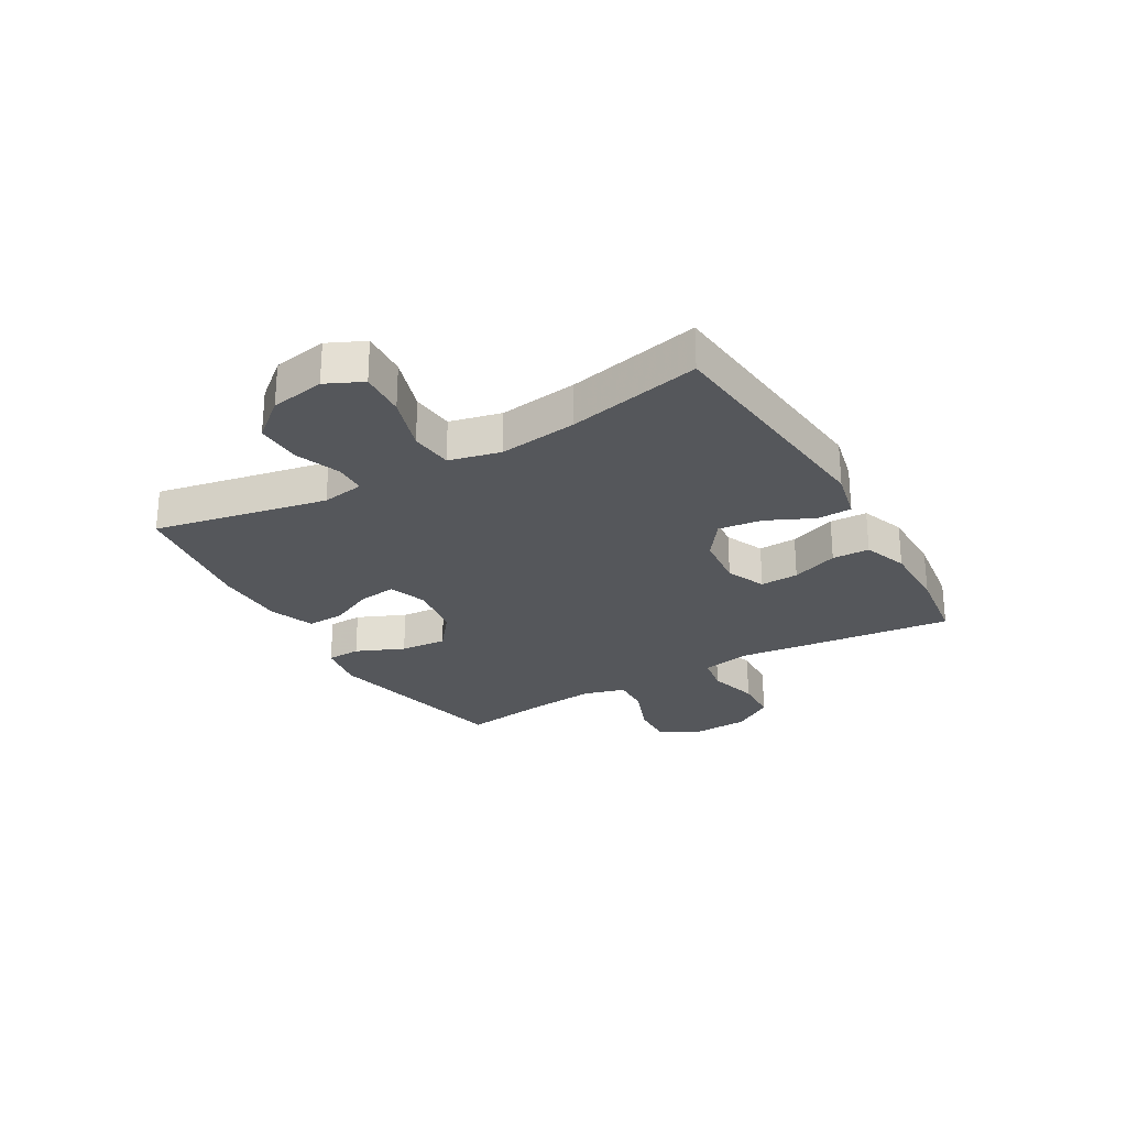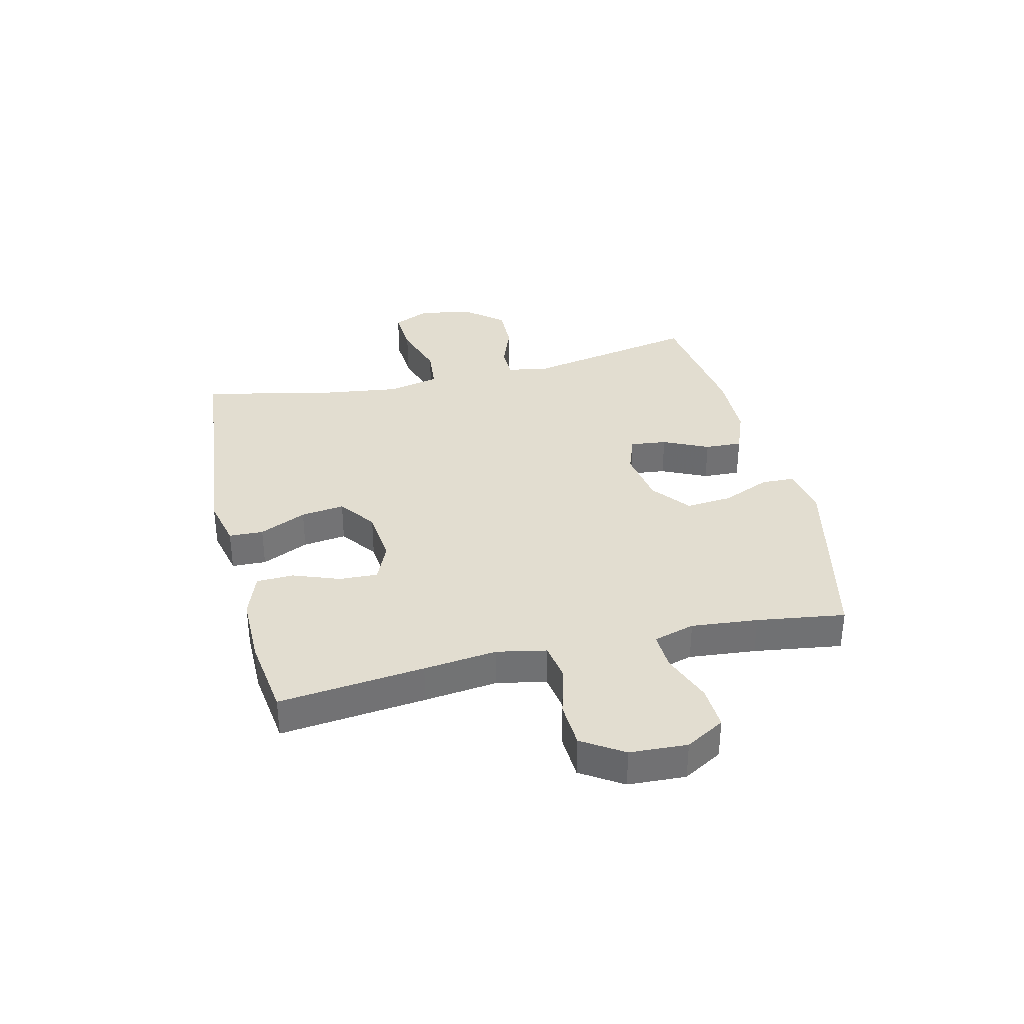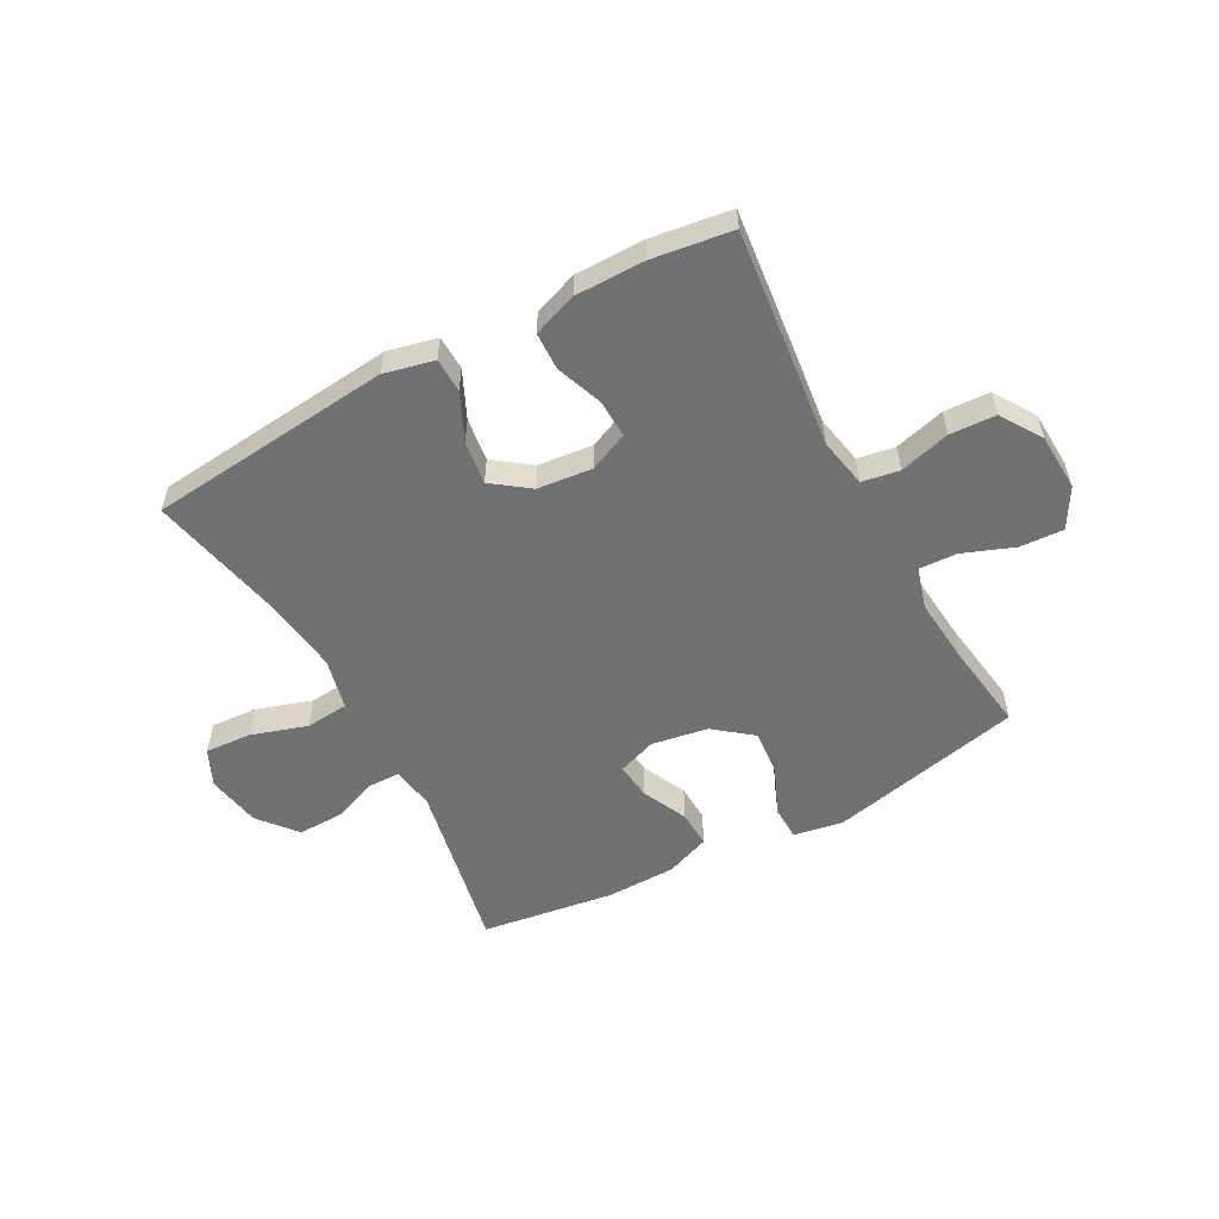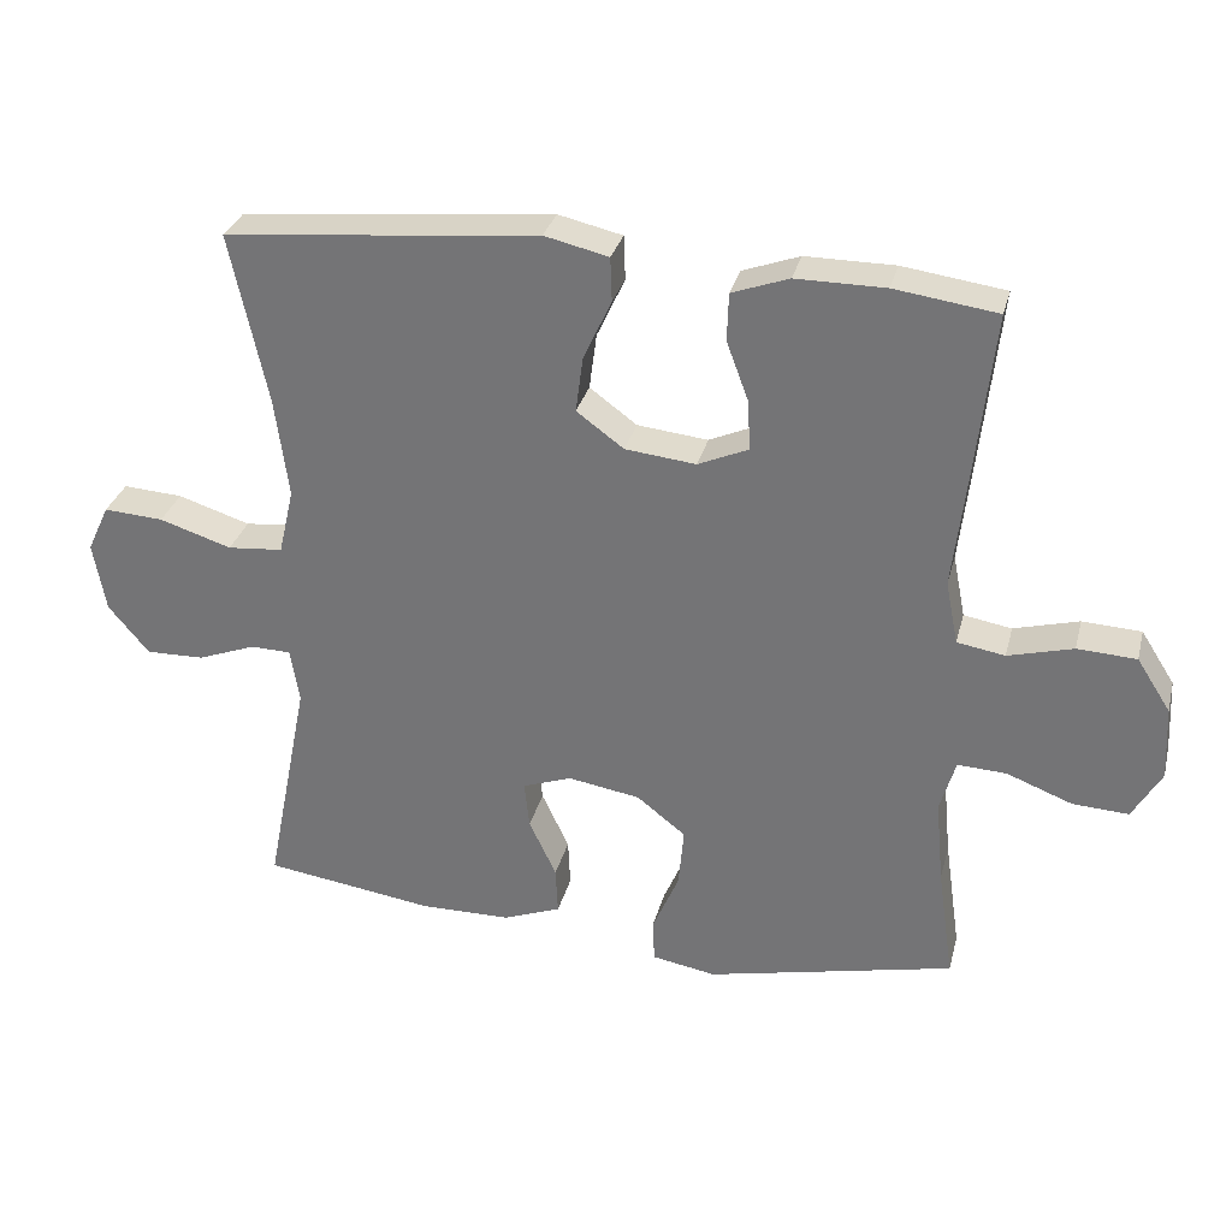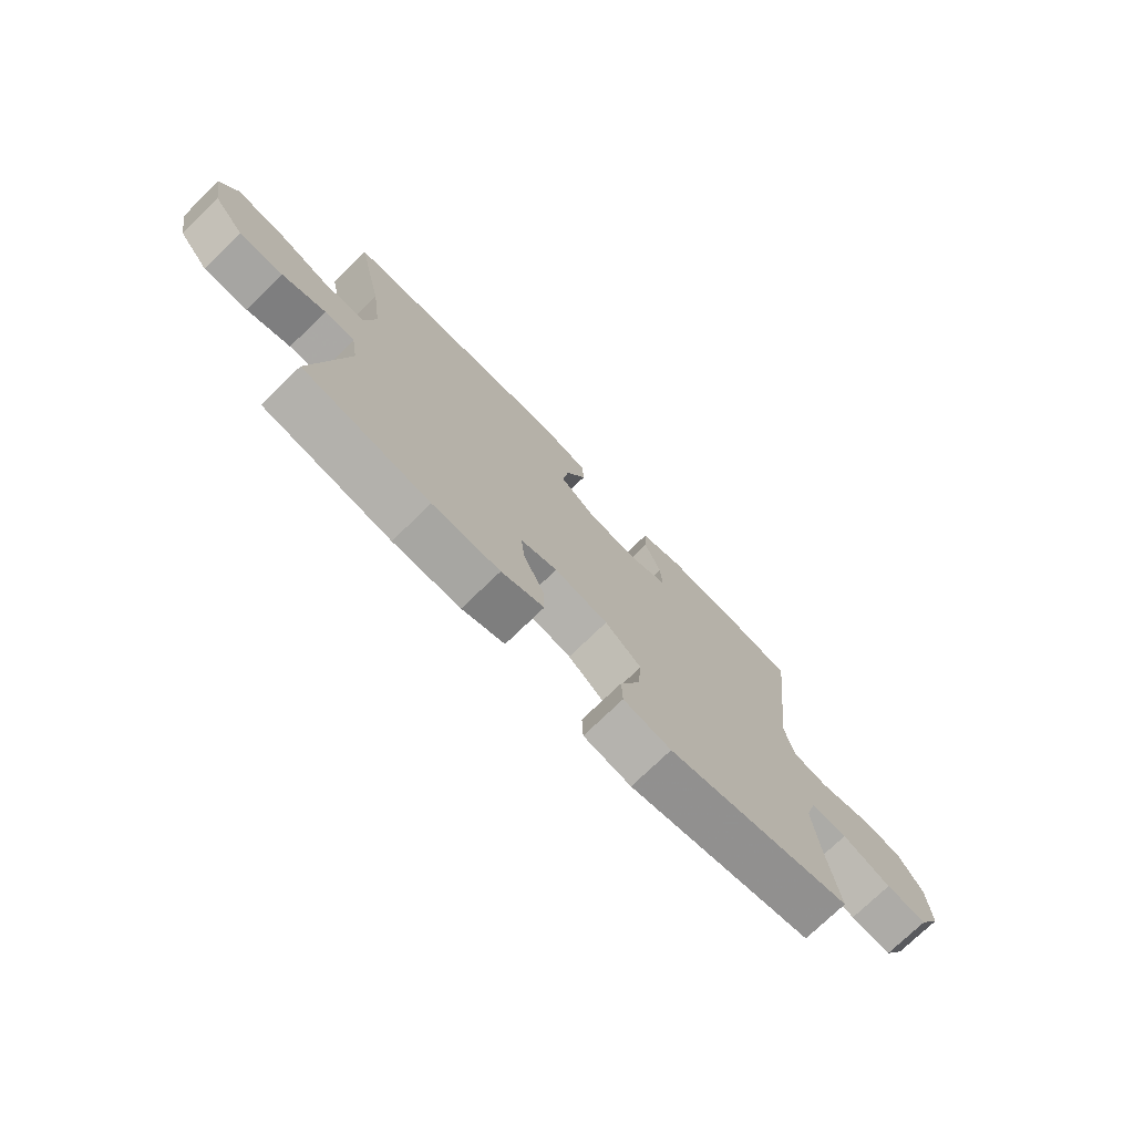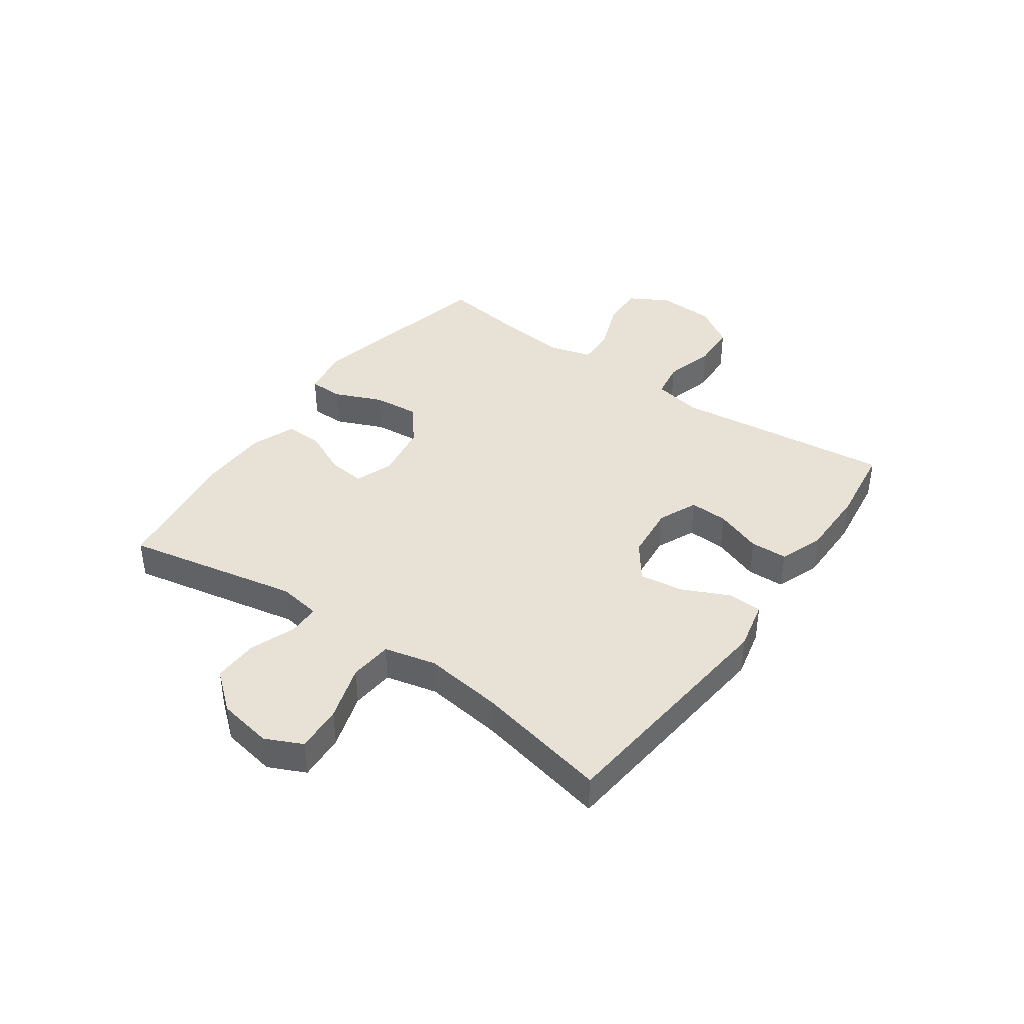
<metadata>
{"format":"obj","ext":"obj","renderer":"f3d","projection":"perspective","resolution":1024,"background":"white","views":[{"elev":-26.4,"azim":-59.9,"up":"+Y"},{"elev":35.1,"azim":76.6,"up":"+Y"},{"elev":-55.1,"azim":28.4,"up":"+Y"},{"elev":31.1,"azim":14.0,"up":"+Z"},{"elev":-74.6,"azim":-45.9,"up":"+Z"},{"elev":40.2,"azim":-54.7,"up":"+Y"}]}
</metadata>
<code>
v -0.5 0.07 0.5
v -0.075 0.07 0.543
v 0.012 0.07 0.523
v 0.014 0.07 0.463
v -0.024 0.07 0.381
v -0.034 0.07 0.305
v 0.03 0.07 0.258
v 0.126 0.07 0.248
v 0.194 0.07 0.278
v 0.191 0.07 0.345
v 0.161 0.07 0.426
v 0.163 0.07 0.491
v 0.24 0.07 0.519
v 0.361 0.07 0.519
v 0.5 0.07 0.5
v 0.472 0.07 0.246
v 0.457 0.07 0.118
v 0.474 0.07 0.032
v 0.539 0.07 0.021
v 0.627 0.07 0.045
v 0.707 0.07 0.041
v 0.753 0.07 -0.031
v 0.758 0.07 -0.131
v 0.719 0.07 -0.199
v 0.643 0.07 -0.195
v 0.554 0.07 -0.161
v 0.488 0.07 -0.158
v 0.467 0.07 -0.23
v 0.478 0.07 -0.346
v 0.5 0.07 -0.5
v 0.163 0.07 -0.576
v 0.076 0.07 -0.561
v 0.074 0.07 -0.502
v 0.11 0.07 -0.418
v 0.117 0.07 -0.337
v 0.051 0.07 -0.285
v -0.047 0.07 -0.269
v -0.114 0.07 -0.293
v -0.107 0.07 -0.357
v -0.07 0.07 -0.436
v -0.067 0.07 -0.501
v -0.145 0.07 -0.531
v -0.268 0.07 -0.533
v -0.5 0.07 -0.5
v -0.44 0.07 -0.197
v -0.452 0.07 -0.123
v -0.507 0.07 -0.122
v -0.586 0.07 -0.152
v -0.665 0.07 -0.154
v -0.72 0.07 -0.088
v -0.737 0.07 0.007
v -0.707 0.07 0.071
v -0.626 0.07 0.066
v -0.528 0.07 0.035
v -0.453 0.07 0.042
v -0.432 0.07 0.132
v -0.45 0.07 0.268
v -0.5 0 0.5
v -0.075 0 0.543
v 0.012 0 0.523
v 0.014 0 0.463
v -0.024 0 0.381
v -0.034 0 0.305
v 0.03 0 0.258
v 0.126 0 0.248
v 0.194 0 0.278
v 0.191 0 0.345
v 0.161 0 0.426
v 0.163 0 0.491
v 0.24 0 0.519
v 0.361 0 0.519
v 0.5 0 0.5
v 0.472 0 0.246
v 0.457 0 0.118
v 0.474 0 0.032
v 0.539 0 0.021
v 0.627 0 0.045
v 0.707 0 0.041
v 0.753 0 -0.031
v 0.758 0 -0.131
v 0.719 0 -0.199
v 0.643 0 -0.195
v 0.554 0 -0.161
v 0.488 0 -0.158
v 0.467 0 -0.23
v 0.478 0 -0.346
v 0.5 0 -0.5
v 0.163 0 -0.576
v 0.076 0 -0.561
v 0.074 0 -0.502
v 0.11 0 -0.418
v 0.117 0 -0.337
v 0.051 0 -0.285
v -0.047 0 -0.269
v -0.114 0 -0.293
v -0.107 0 -0.357
v -0.07 0 -0.436
v -0.067 0 -0.501
v -0.145 0 -0.531
v -0.268 0 -0.533
v -0.5 0 -0.5
v -0.44 0 -0.197
v -0.452 0 -0.123
v -0.507 0 -0.122
v -0.586 0 -0.152
v -0.665 0 -0.154
v -0.72 0 -0.088
v -0.737 0 0.007
v -0.707 0 0.071
v -0.626 0 0.066
v -0.528 0 0.035
v -0.453 0 0.042
v -0.432 0 0.132
v -0.45 0 0.268
f 52 53 54
f 51 52 54
f 50 51 54
f 49 50 54
f 48 49 54
f 47 48 54
f 46 47 54 55
f 45 46 55 56
f 43 44 45
f 42 43 45
f 41 42 45
f 40 41 45
f 39 40 45
f 38 39 45 56
f 32 33 34
f 31 32 34
f 30 31 34
f 29 30 34
f 28 29 34 35
f 27 28 35 36
f 24 25 26
f 23 24 26
f 22 23 26
f 21 22 26
f 20 21 26
f 19 20 26
f 18 19 26 27
f 27 36 37
f 18 27 37
f 17 18 37
f 15 16 17
f 14 15 17
f 13 14 17
f 12 13 17
f 11 12 17
f 10 11 17
f 3 4 5
f 2 3 5
f 1 2 5
f 57 1 5
f 57 5 6
f 56 57 6 7
f 38 56 7 8
f 37 38 8 9
f 17 37 9
f 9 10 17
f 111 110 109
f 111 109 108
f 111 108 107
f 111 107 106
f 111 106 105
f 111 105 104
f 112 111 104 103
f 113 112 103 102
f 102 101 100
f 102 100 99
f 102 99 98
f 102 98 97
f 102 97 96
f 113 102 96 95
f 91 90 89
f 91 89 88
f 91 88 87
f 91 87 86
f 92 91 86 85
f 93 92 85 84
f 83 82 81
f 83 81 80
f 83 80 79
f 83 79 78
f 83 78 77
f 83 77 76
f 84 83 76 75
f 94 93 84
f 94 84 75
f 94 75 74
f 74 73 72
f 74 72 71
f 74 71 70
f 74 70 69
f 74 69 68
f 74 68 67
f 62 61 60
f 62 60 59
f 62 59 58
f 62 58 114
f 63 62 114
f 64 63 114 113
f 65 64 113 95
f 66 65 95 94
f 66 94 74
f 74 67 66
f 1 58 59 2
f 2 59 60 3
f 3 60 61 4
f 4 61 62 5
f 5 62 63 6
f 6 63 64 7
f 7 64 65 8
f 8 65 66 9
f 9 66 67 10
f 10 67 68 11
f 11 68 69 12
f 12 69 70 13
f 13 70 71 14
f 14 71 72 15
f 15 72 73 16
f 16 73 74 17
f 17 74 75 18
f 18 75 76 19
f 19 76 77 20
f 20 77 78 21
f 21 78 79 22
f 22 79 80 23
f 23 80 81 24
f 24 81 82 25
f 25 82 83 26
f 26 83 84 27
f 27 84 85 28
f 28 85 86 29
f 29 86 87 30
f 30 87 88 31
f 31 88 89 32
f 32 89 90 33
f 33 90 91 34
f 34 91 92 35
f 35 92 93 36
f 36 93 94 37
f 37 94 95 38
f 38 95 96 39
f 39 96 97 40
f 40 97 98 41
f 41 98 99 42
f 42 99 100 43
f 43 100 101 44
f 44 101 102 45
f 45 102 103 46
f 46 103 104 47
f 47 104 105 48
f 48 105 106 49
f 49 106 107 50
f 50 107 108 51
f 51 108 109 52
f 52 109 110 53
f 53 110 111 54
f 54 111 112 55
f 55 112 113 56
f 56 113 114 57
f 57 114 58 1

</code>
